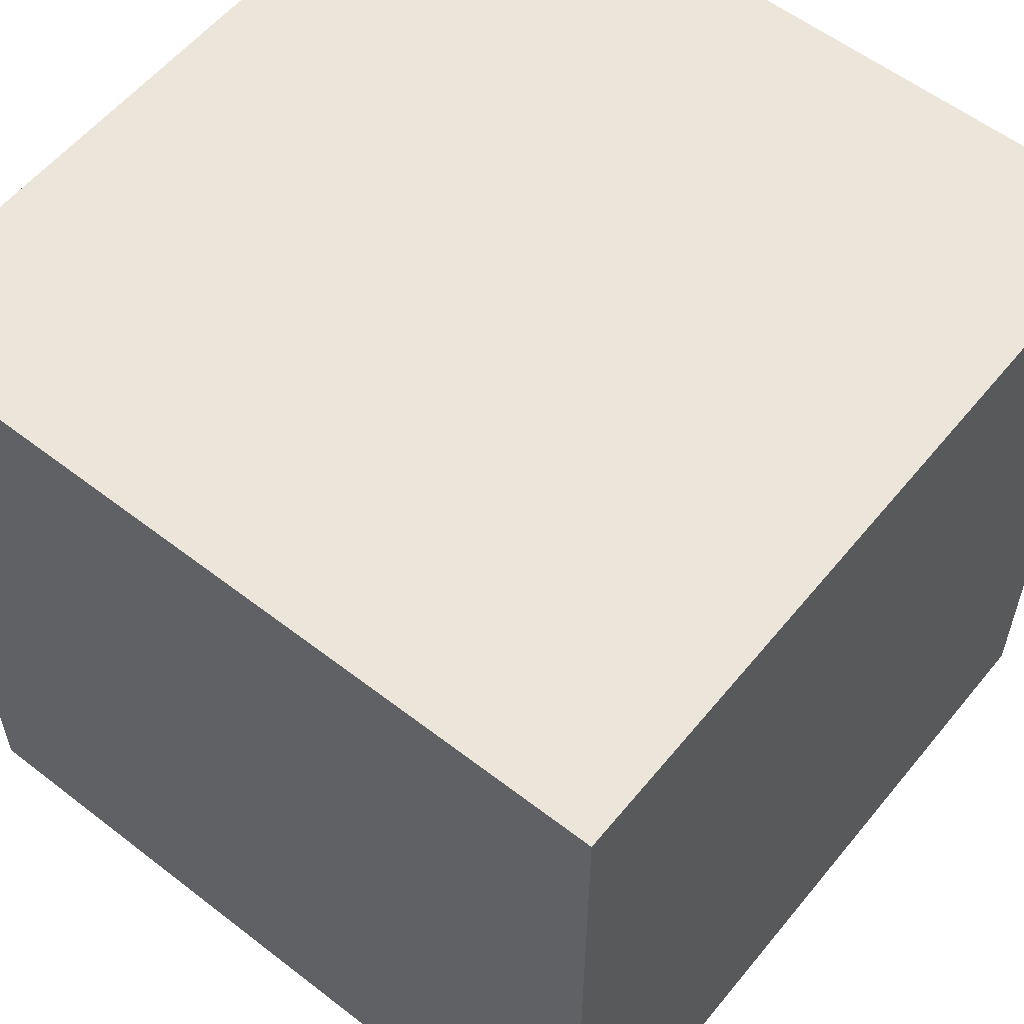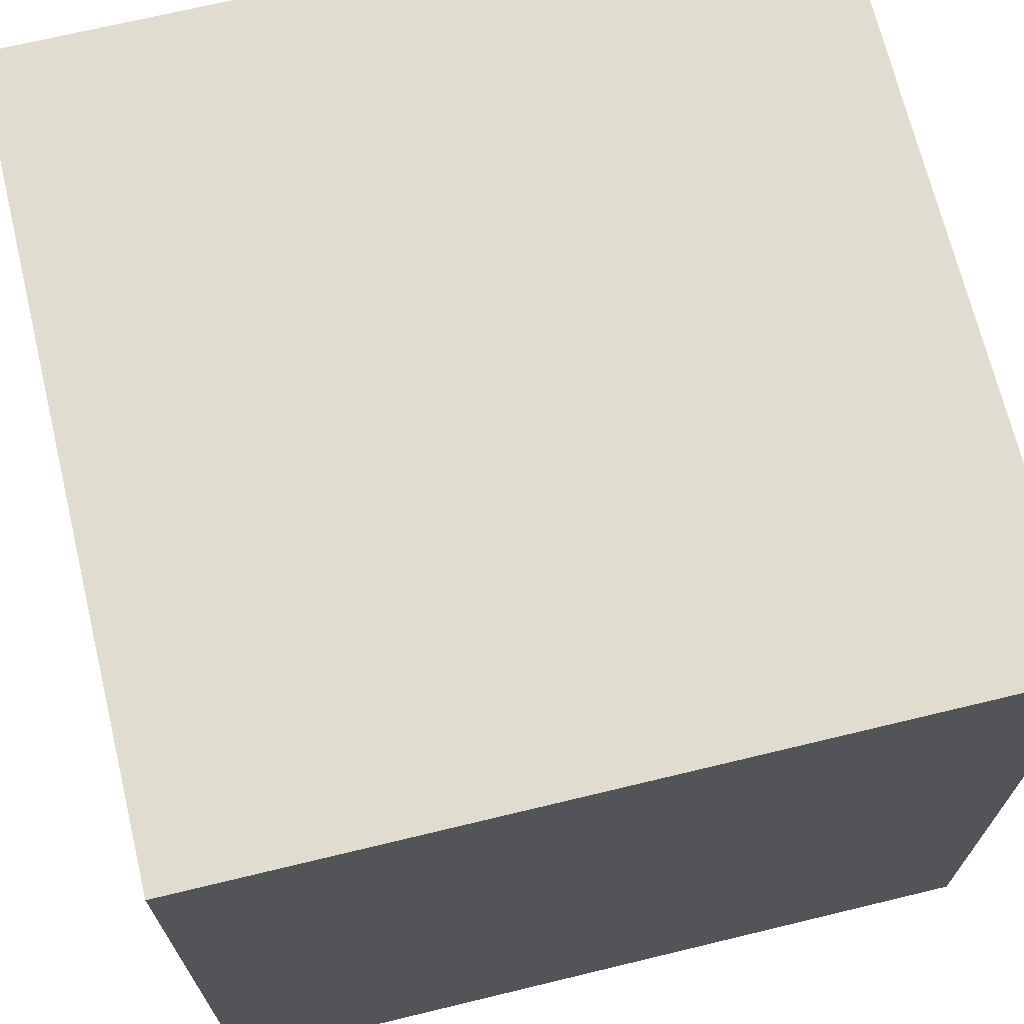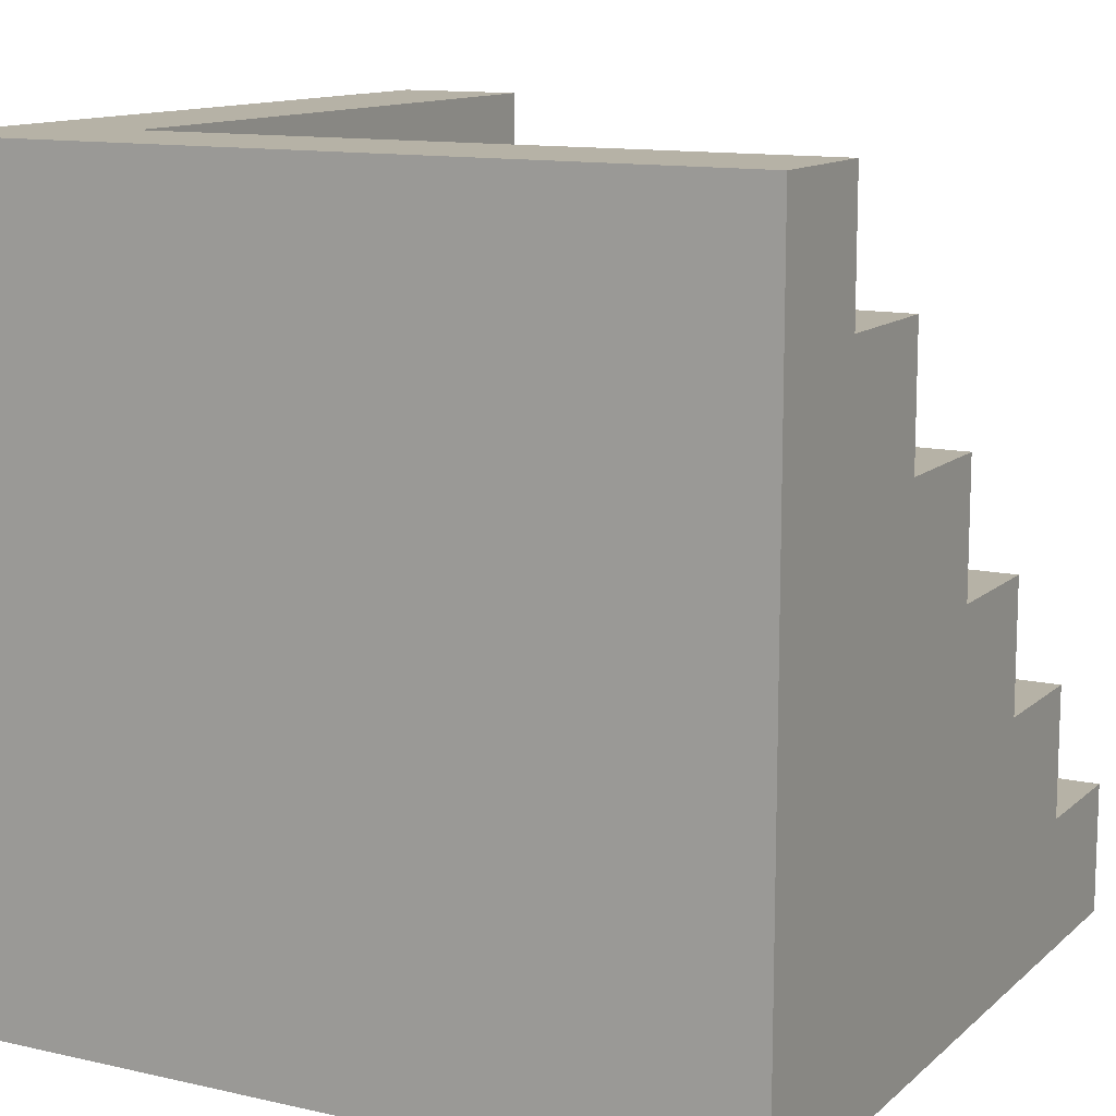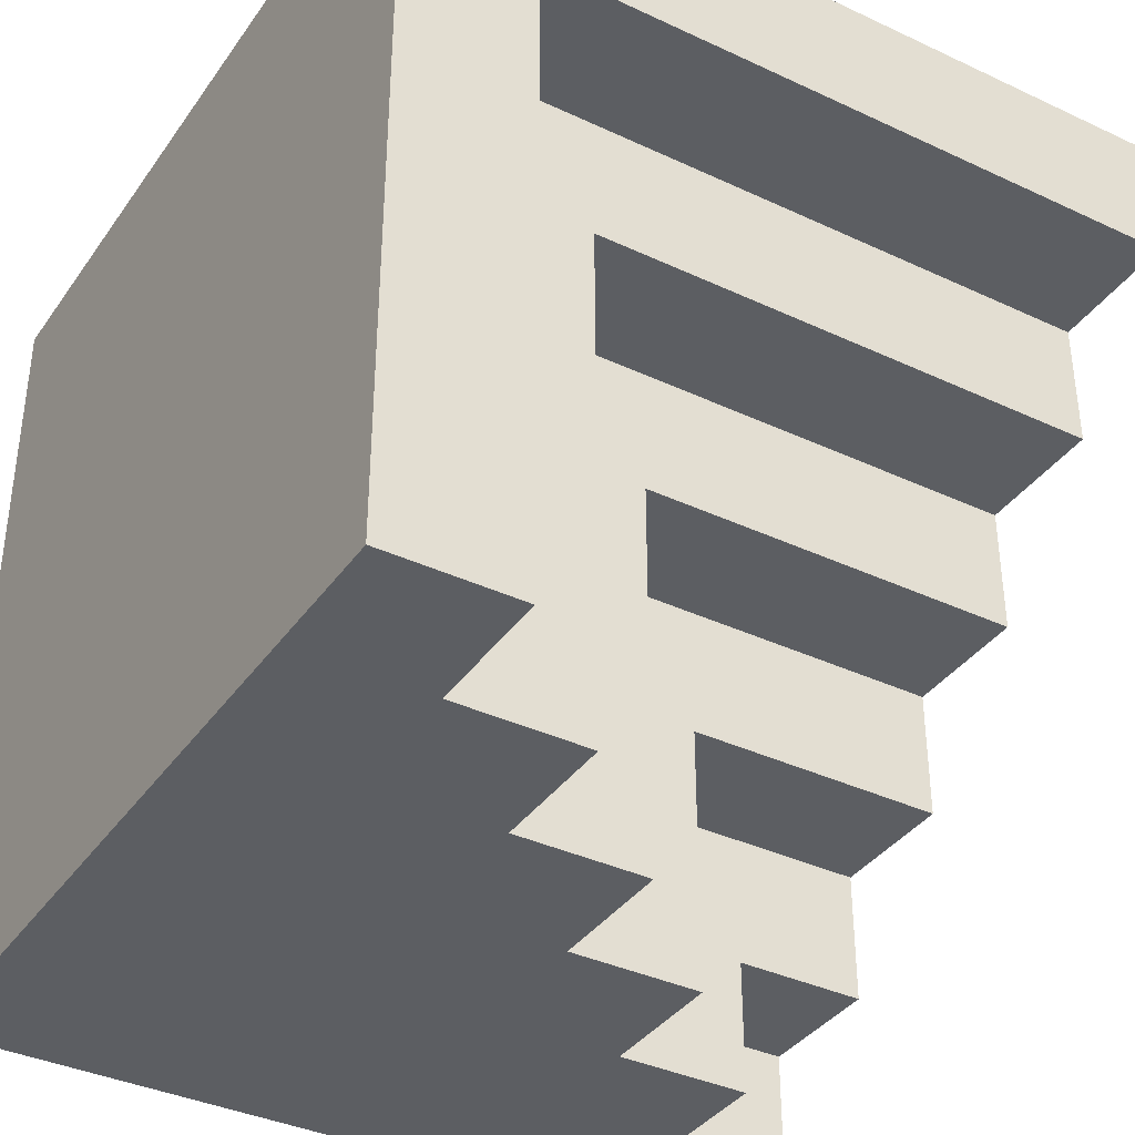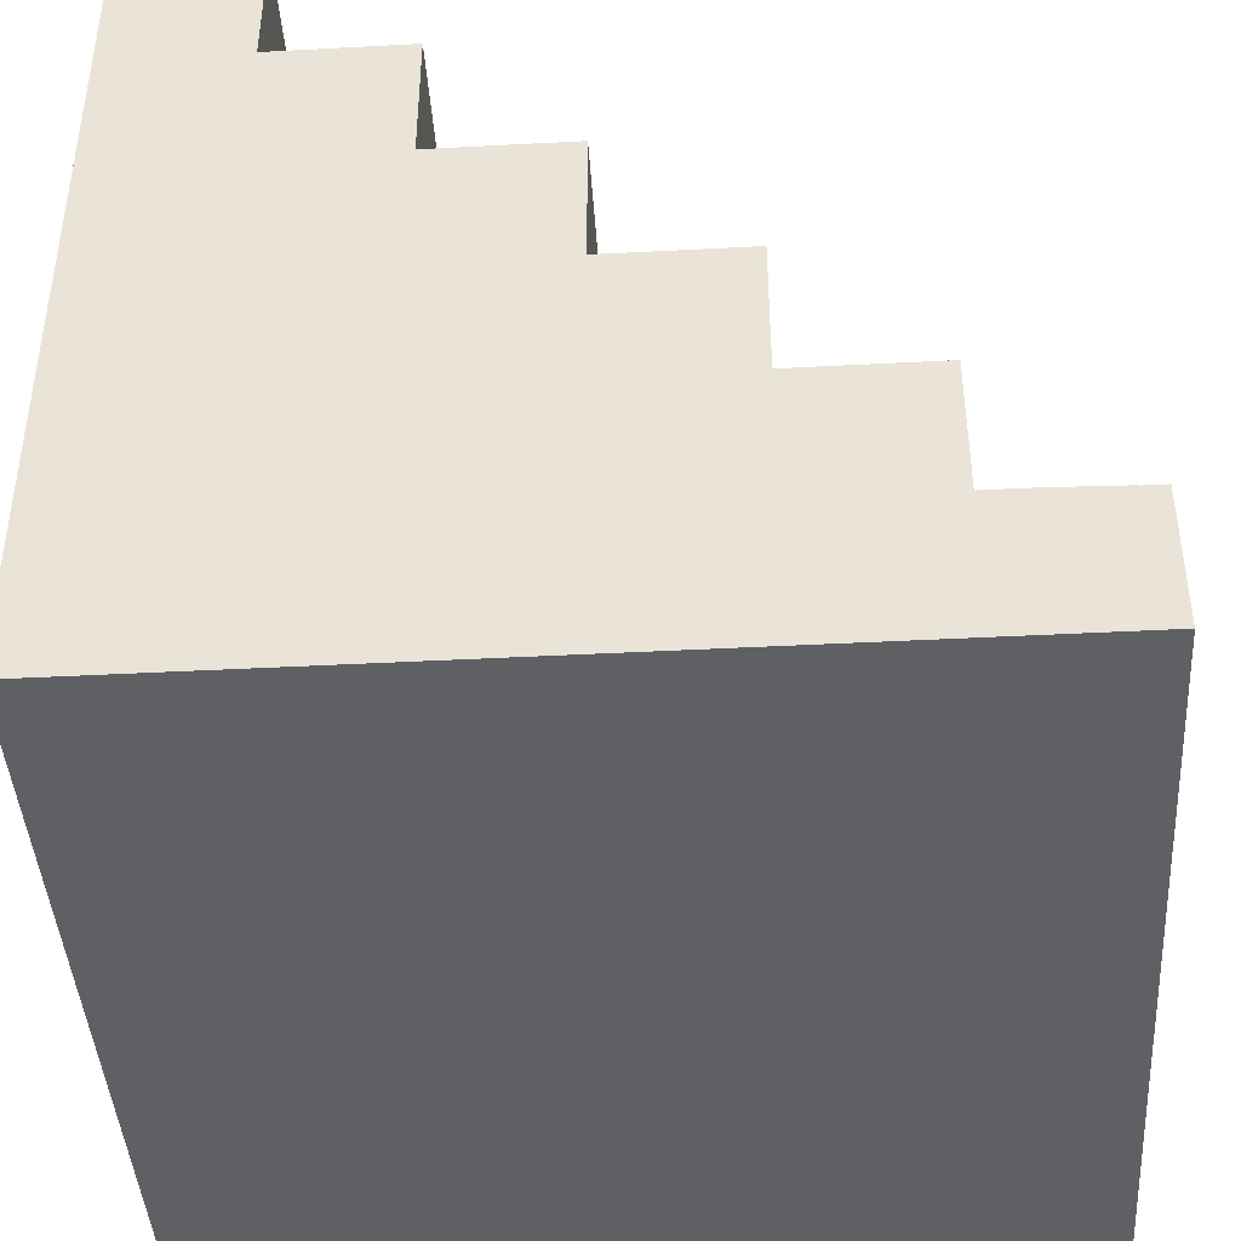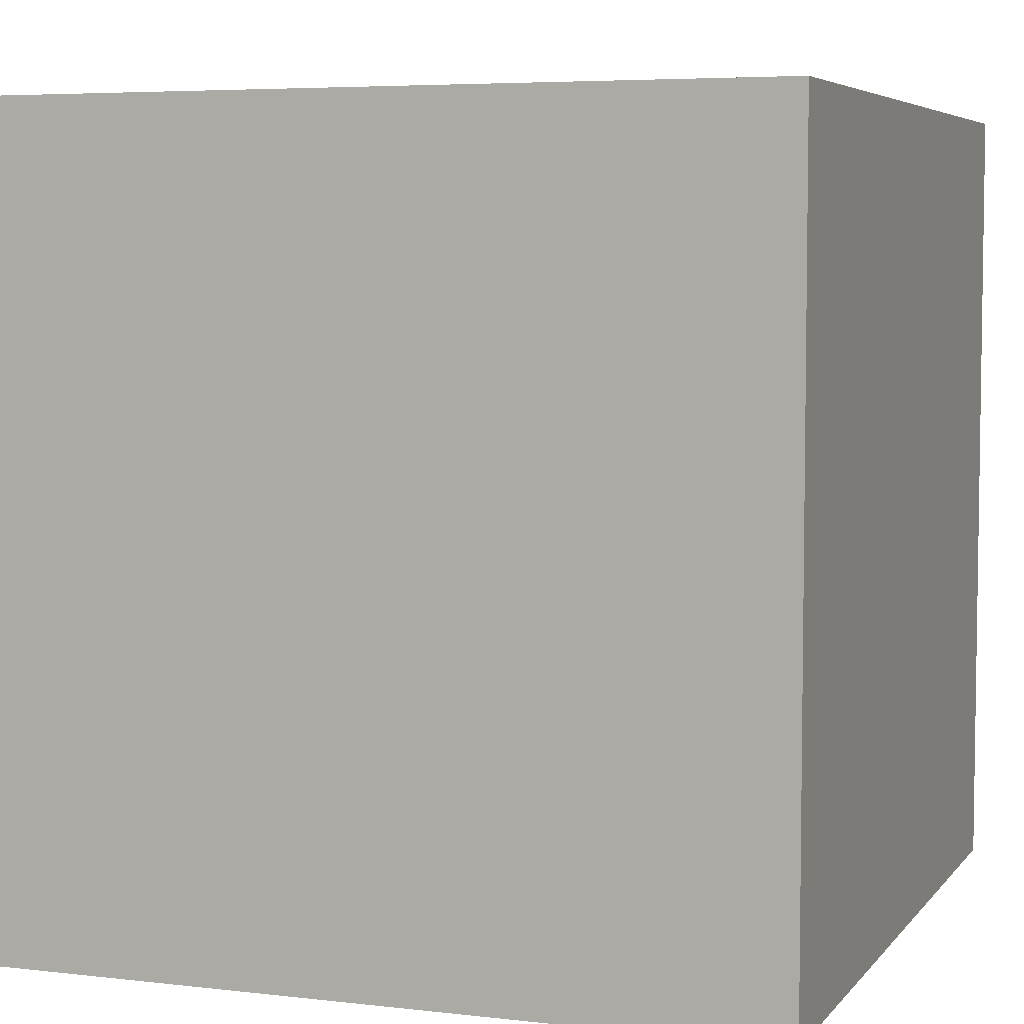
<metadata>
{"format":"obj","ext":"obj","renderer":"f3d","projection":"perspective","resolution":1024,"background":"white","views":[{"elev":57.3,"azim":38.8,"up":"+Z"},{"elev":69.5,"azim":-13.6,"up":"+Z"},{"elev":12.2,"azim":118.2,"up":"+Y"},{"elev":-37.4,"azim":149.0,"up":"+Z"},{"elev":-42.8,"azim":-176.4,"up":"+Y"},{"elev":5.4,"azim":20.1,"up":"+Z"}]}
</metadata>
<code>
o
v -0.3 0 0.3
v -0.3 0 -0.3
v -0.3 0.1 -0.2
v -0.3 0.1 -0.3
v -0.3 0.2 -0.1
v -0.3 0.2 -0.2
v -0.3 0.3 0
v -0.3 0.3 -0.1
v -0.3 0.4 0.1
v -0.3 0.4 0
v -0.3 0.5 0.2
v -0.3 0.5 0.1
v -0.3 0.6 0.3
v -0.3 0.6 0.2
v -0.2 0.1 -0.2
v -0.2 0.1 -0.3
v -0.2 0.2 -0.2
v -0.2 0.2 -0.3
v -0.1 0.2 -0.1
v -0.1 0.2 -0.3
v -0.1 0.3 -0.1
v -0.1 0.3 -0.3
v 0 0.3 0
v 0 0.3 -0.3
v 0 0.4 0
v 0 0.4 -0.3
v 0.1 0.4 0.1
v 0.1 0.4 -0.3
v 0.1 0.5 0.1
v 0.1 0.5 -0.3
v 0.2 0.5 0.2
v 0.2 0.5 -0.3
v 0.2 0.6 0.2
v 0.2 0.6 -0.3
v 0.3 0 0.3
v 0.3 0 -0.3
v 0.3 0.6 0.3
v 0.3 0.6 -0.3
v -0.3 0 0.3
v -0.3 0.6 0.3
v 0.3 0 0.3
v 0.3 0.6 0.3
v -0.3 0.5 0.2
v -0.3 0.6 0.2
v 0.2 0.5 0.2
v 0.2 0.6 0.2
v -0.3 0.4 0.1
v -0.3 0.5 0.1
v 0.1 0.4 0.1
v 0.1 0.5 0.1
v -0.3 0.3 0
v -0.3 0.4 0
v 0 0.3 0
v 0 0.4 0
v -0.3 0.2 -0.1
v -0.3 0.3 -0.1
v -0.1 0.2 -0.1
v -0.1 0.3 -0.1
v -0.3 0.1 -0.2
v -0.3 0.2 -0.2
v -0.2 0.1 -0.2
v -0.2 0.2 -0.2
v -0.3 0 -0.3
v -0.3 0.1 -0.3
v -0.2 0.1 -0.3
v -0.2 0.2 -0.3
v -0.1 0.2 -0.3
v -0.1 0.3 -0.3
v 0 0.3 -0.3
v 0 0.4 -0.3
v 0.1 0.4 -0.3
v 0.1 0.5 -0.3
v 0.2 0.5 -0.3
v 0.2 0.6 -0.3
v 0.3 0 -0.3
v 0.3 0.6 -0.3
v -0.3 0 0.3
v 0.3 0 0.3
v -0.3 0 -0.3
v 0.3 0 -0.3
v -0.3 0.1 -0.2
v -0.2 0.1 -0.2
v -0.3 0.1 -0.3
v -0.2 0.1 -0.3
v -0.3 0.2 -0.1
v -0.1 0.2 -0.1
v -0.3 0.2 -0.2
v -0.2 0.2 -0.2
v -0.2 0.2 -0.3
v -0.1 0.2 -0.3
v -0.3 0.3 0
v 0 0.3 0
v -0.3 0.3 -0.1
v -0.1 0.3 -0.1
v -0.1 0.3 -0.3
v 0 0.3 -0.3
v -0.3 0.4 0.1
v 0.1 0.4 0.1
v -0.3 0.4 0
v 0 0.4 0
v 0 0.4 -0.3
v 0.1 0.4 -0.3
v -0.3 0.5 0.2
v 0.2 0.5 0.2
v -0.3 0.5 0.1
v 0.1 0.5 0.1
v 0.1 0.5 -0.3
v 0.2 0.5 -0.3
v -0.3 0.6 0.3
v 0.3 0.6 0.3
v -0.3 0.6 0.2
v 0.2 0.6 0.2
v 0.2 0.6 -0.3
v 0.3 0.6 -0.3
f 3 2 1
f 4 2 3
f 5 3 1
f 6 3 5
f 7 5 1
f 8 5 7
f 9 7 1
f 10 7 9
f 11 9 1
f 12 9 11
f 13 11 1
f 14 11 13
f 17 16 15
f 18 16 17
f 21 20 19
f 22 20 21
f 25 24 23
f 26 24 25
f 29 28 27
f 30 28 29
f 33 32 31
f 34 32 33
f 35 36 37
f 37 36 38
f 41 40 39
f 42 40 41
f 43 44 45
f 45 44 46
f 47 48 49
f 49 48 50
f 51 52 53
f 53 52 54
f 55 56 57
f 57 56 58
f 59 60 61
f 61 60 62
f 63 64 65
f 65 66 67
f 67 68 69
f 69 70 71
f 71 72 73
f 63 65 75
f 73 74 75
f 71 73 75
f 69 71 75
f 67 69 75
f 65 67 75
f 75 74 76
f 79 78 77
f 80 78 79
f 81 82 83
f 83 82 84
f 85 86 87
f 87 86 88
f 88 86 89
f 89 86 90
f 91 92 93
f 93 92 94
f 94 92 95
f 95 92 96
f 97 98 99
f 99 98 100
f 100 98 101
f 101 98 102
f 103 104 105
f 105 104 106
f 106 104 107
f 107 104 108
f 109 110 111
f 111 110 112
f 112 110 113
f 113 110 114

</code>
